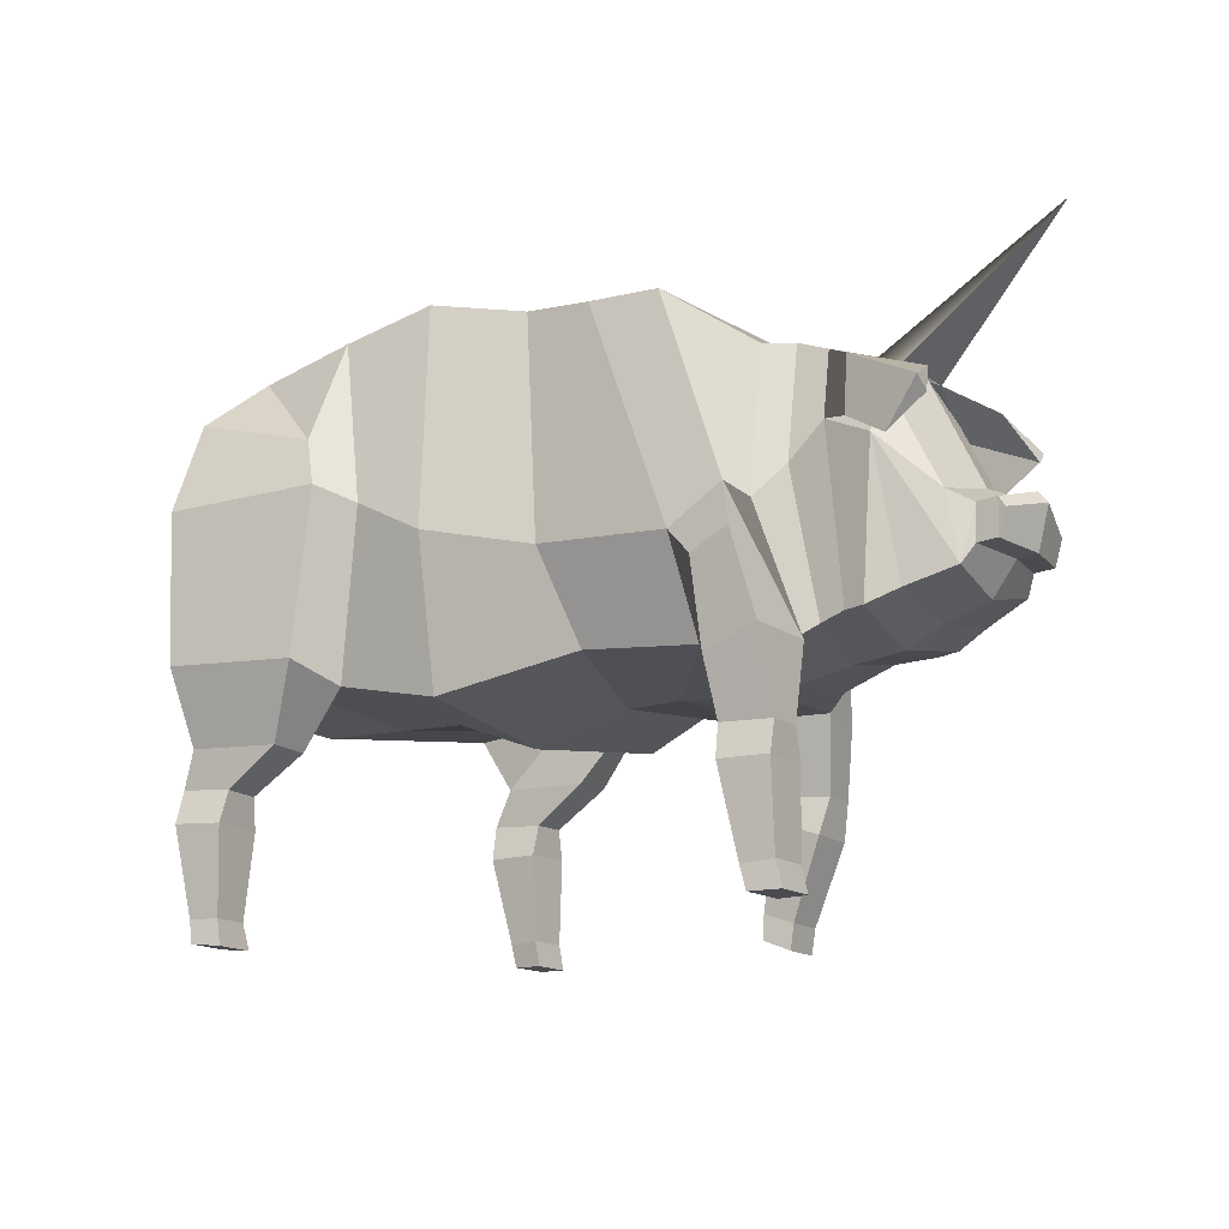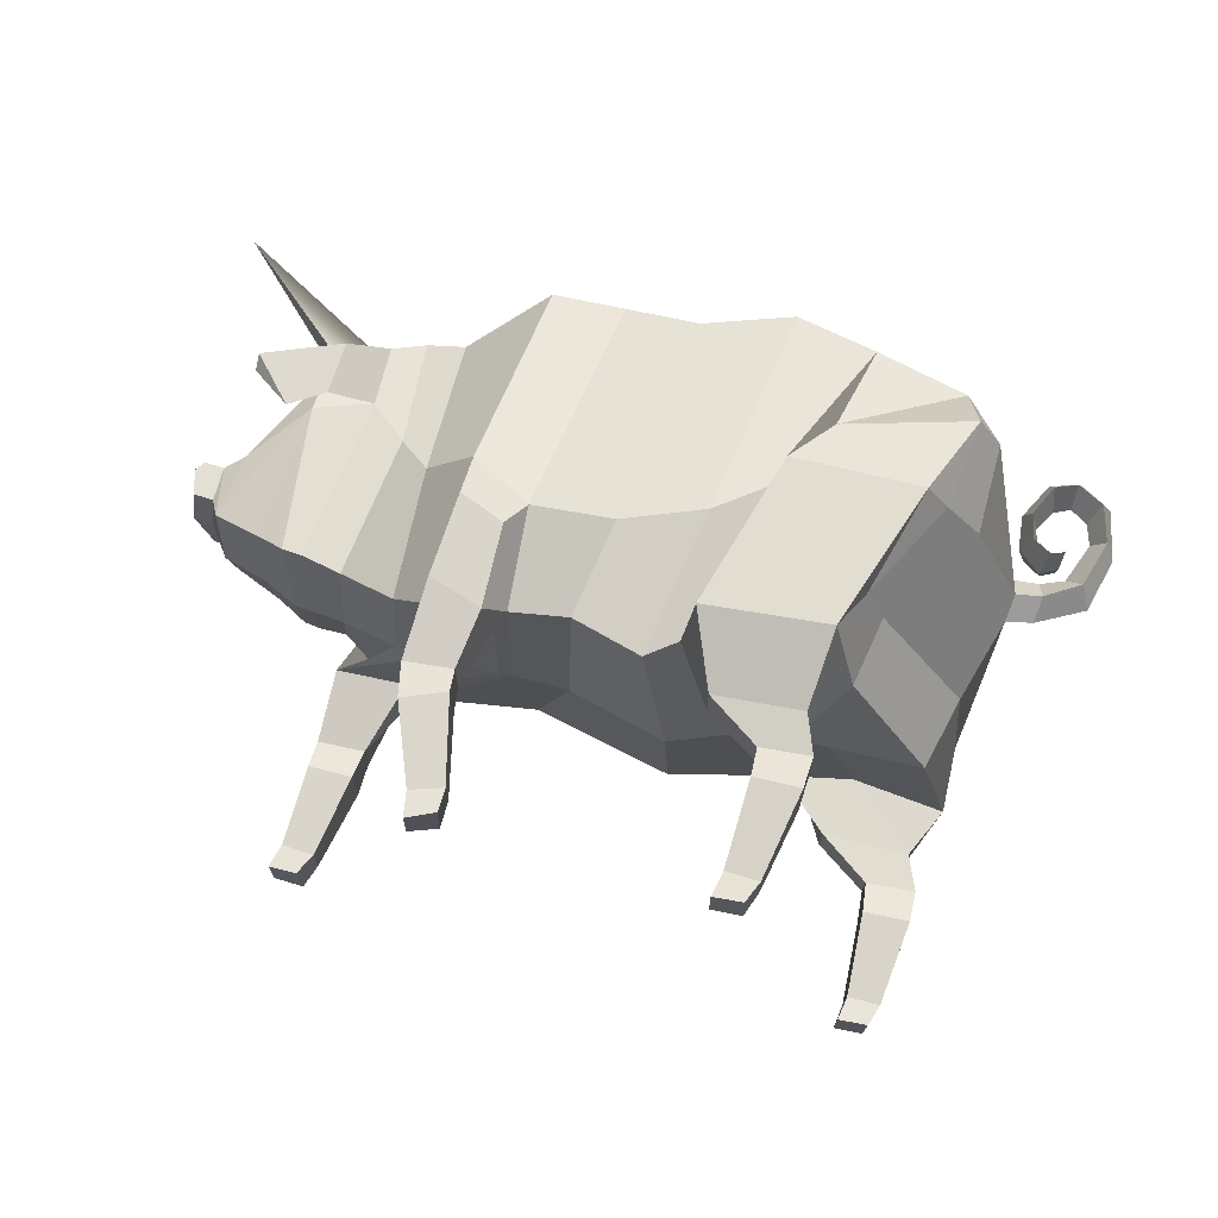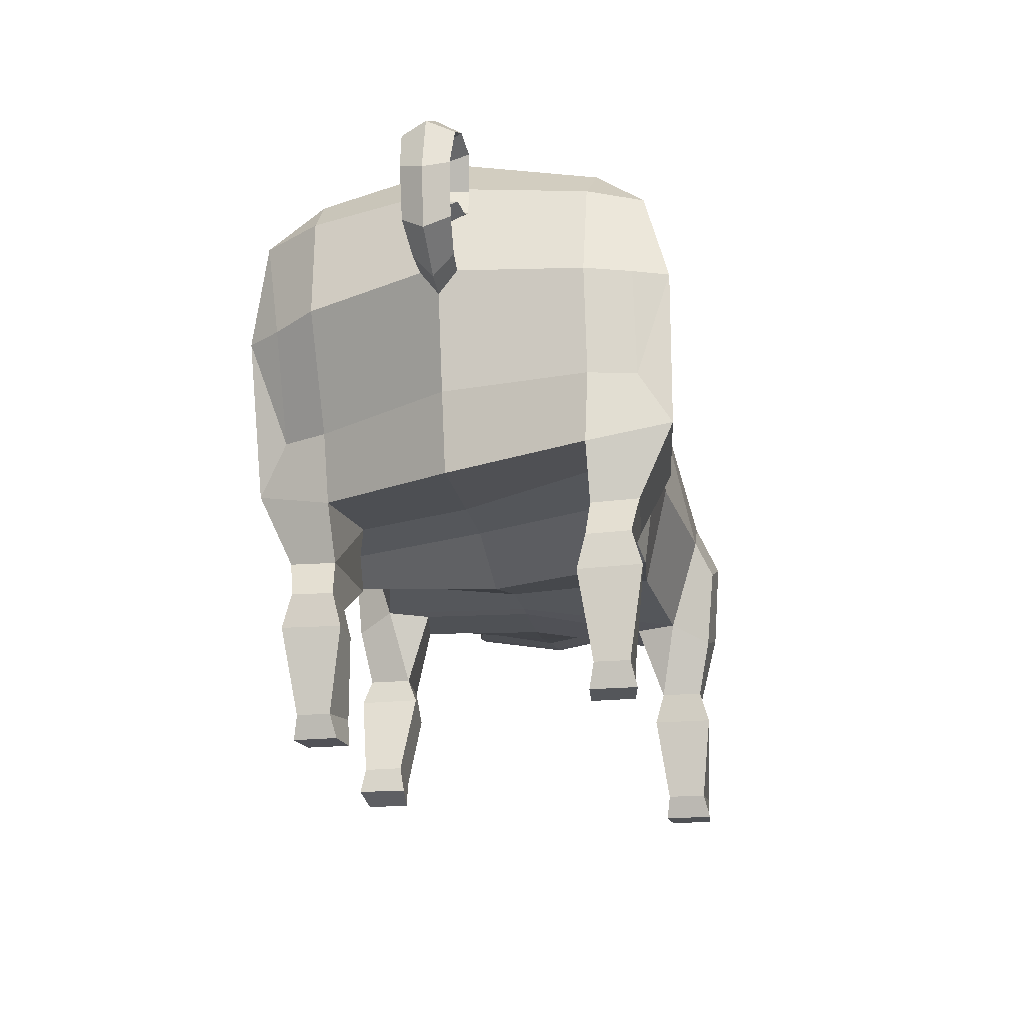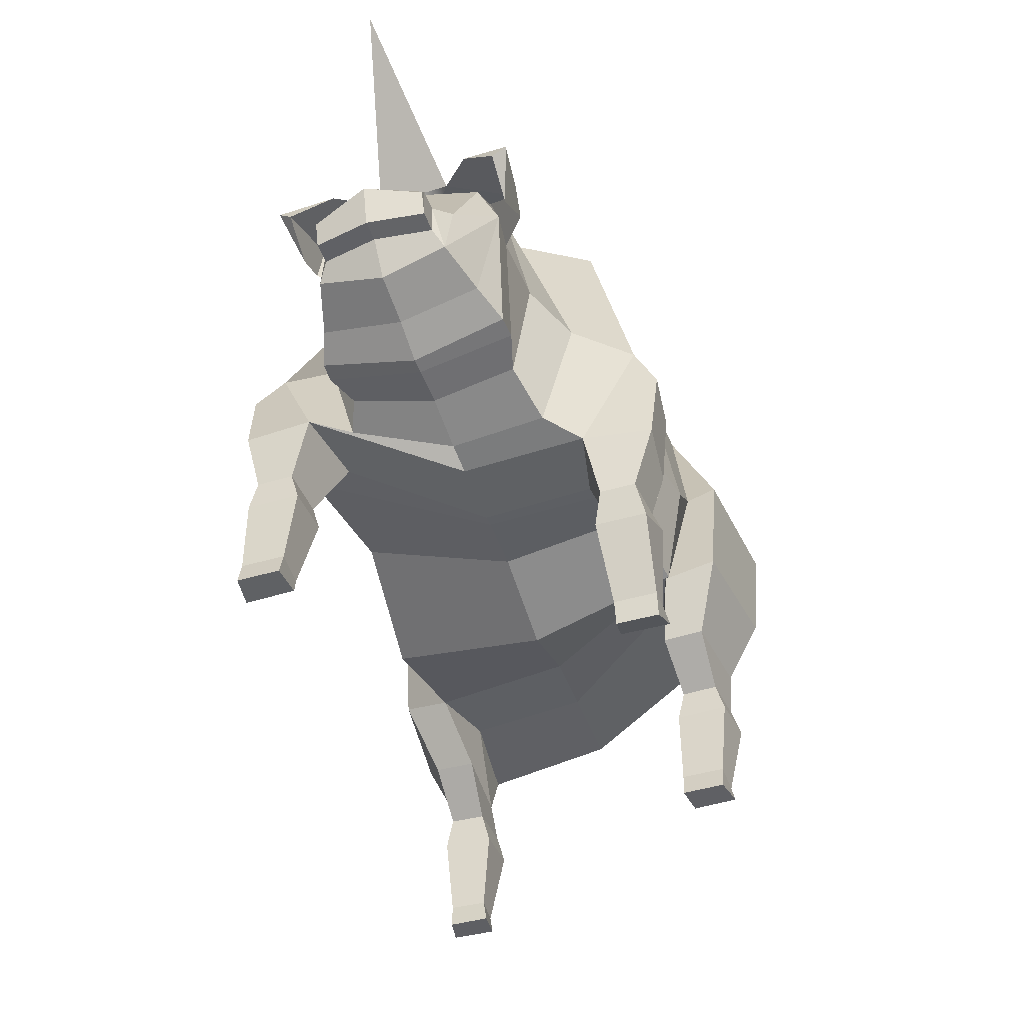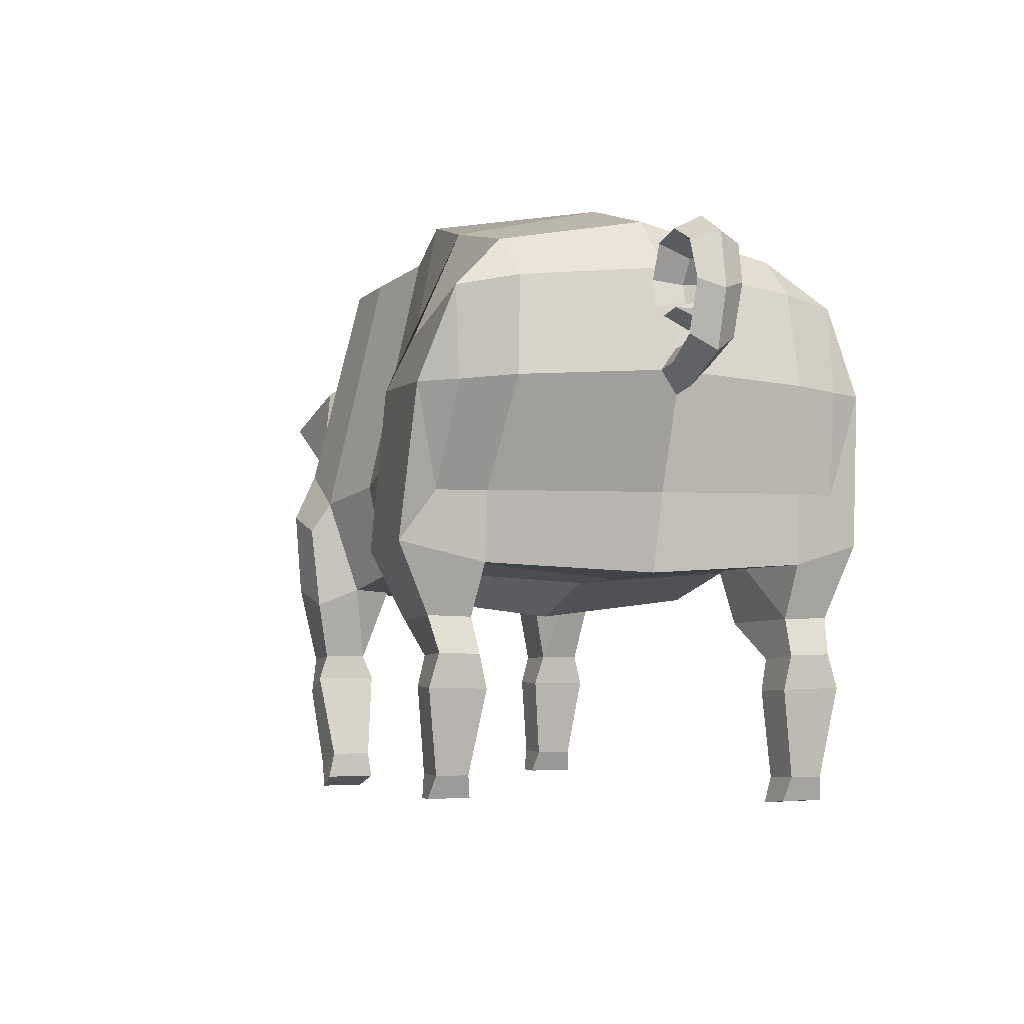
<metadata>
{"format":"obj","ext":"obj","renderer":"f3d","projection":"perspective","resolution":1024,"background":"white","views":[{"elev":-14.9,"azim":-147.7,"up":"+Y"},{"elev":68.3,"azim":15.0,"up":"+Z"},{"elev":-20.1,"azim":101.0,"up":"+Y"},{"elev":-46.2,"azim":-71.5,"up":"+Y"},{"elev":-4.0,"azim":65.6,"up":"+Y"}]}
</metadata>
<code>
o Pig_Cylinder
v -9.497 11.86 -1.029
v -9.537 11.86 0.8523
v -13.13 15.2 -0.1208
v 0.7439 4.579 2.4e-05
v 2.852 5.413 2e-05
v 0.7181 5.753 3.75
v -0.008471 5.083 4
v 1.927 9.877 4.315
v 0.6104 8.838 4.383
v 3.417 14.16 3.674
v 1.339 14.73 3.427
v 3.701 15.02 -0.01989
v 1.497 15.17 0.000796
v -0.9117 14.16 3.028
v -0.8505 14.55 4e-06
v -2.642 14.2 0.01041
v -2.709 13.85 3.459
v 2.04 10.25 5.105
v 2.936 11.52 4.722
v 4.544 5.46 0.000279
v 2.148 5.981 3.292
v 3.902 4.493 3.533
v 1.692 4.418 3.378
v 5.758 13.63 3.585
v 6.151 14.29 -0.07111
v 6.757 12.61 3.501
v 7.392 12.93 -0.07528
v 4.742 5.812 3.527
v 5.044 7.567 3.595
v 4.547 7.573 4.742
v 4.065 6.338 5.528
v -4.449 14.01 0.01585
v -4.527 13.79 3.415
v 0.9221 6.219 5.085
v 1.683 4.442 4.431
v 6.131 12.36 4.904
v -1.401 8.088 4.255
v -3.38 7.738 4.688
v -1.858 5.74 3.567
v -3.249 5.366 3.92
v -1.798 5.24 -2.4e-05
v -3.246 5.256 -4.8e-05
v 5.309 10.09 5.553
v 6.742 10.21 3.539
v 5.865 10.14 4.692
v 7.359 7.46 0.002802
v 6.904 5.536 0.008976
v 8.078 10.32 0.4084
v 8.01 9.741 -0.03621
v 8.689 9.889 -0.05203
v 8.734 10.42 0.4385
v -4.943 8.612 4.608
v -3.57 5.208 -4.8e-05
v -3.615 5.306 2.879
v -5.347 5.327 3.217
v -5.341 5.193 0.009137
v -6.472 12.66 1.838
v -6.184 8.621 3.249
v -6.151 5.552 2.399
v -6.495 12.84 0.008342
v -6.211 5.244 0.01305
v -7.598 5.517 -0.006542
v -7.608 5.957 2.087
v -8.567 6.065 2.366
v -8.517 5.613 -0.04974
v -7.123 9.536 2.398
v -7.412 12.45 1.847
v -8.243 12.13 1.846
v -8.141 10.47 2.081
v -7.43 12.65 -0.01294
v -8.227 12.36 -0.04583
v -9.08 6.124 2.314
v -8.886 5.654 -0.06681
v -11.6 7.265 -0.1817
v -10.99 6.462 -0.1557
v -11.11 6.856 1.503
v -11.37 7.321 1.247
v -9.143 11.59 2.674
v -9.152 10.13 2.816
v -9.512 9.847 2.335
v -9.557 11.15 1.755
v -10.85 8.532 1.583
v -11.39 8.217 1.225
v -10.98 8.931 -0.1597
v -11.64 8.627 -0.1858
v -11.9 8.253 1.205
v -11.88 7.357 1.226
v -12.1 7.301 -0.2024
v -12.14 8.663 -0.2064
v 3.891 4.523 4.692
v -5.128 3.43 3.555
v -5.128 3.428 4.459
v -5.034 5.383 4.962
v 3.021 3.509 3.506
v 3.012 3.532 4.41
v 4.274 3.571 3.465
v 4.263 3.599 4.534
v 4.214 2.751 4.78
v 4.229 2.714 3.251
v 3.041 2.778 4.605
v 3.054 2.748 3.311
v -3.827 2.907 3.256
v -3.825 2.899 4.796
v -3.322 0.8241 4.54
v -3.324 0.8298 3.544
v -3.752 6.996 5.083
v -3.688 4.944 4.872
v -4.893 7.437 5.169
v -3.889 3.51 3.496
v -3.898 3.516 4.566
v 7.962 10.88 -0.05827
v -9.949 6.458 1.941
v -9.814 6.101 -0.1075
v -9.629 11.73 -0.104
v -4.918 2.516 4.643
v -4.922 2.524 3.342
v -8.697 11.73 1.81
v -9.155 11.13 2.656
v -12.38 8.372 -0.2155
v -12.07 7.99 1.217
v 3.811 0.58 4.423
v 3.836 0.5793 3.573
v 2.977 0.6176 4.408
v 2.977 0.6156 3.329
v -4.122 0.5446 4.587
v -4.125 0.5488 3.513
v -11.01 10.61 3.029
v -10.05 9.612 2.701
v -11.05 10.31 2.68
v -10.59 11.26 1.731
v 8.624 10.94 -0.06912
v 9.626 10.96 0.5022
v 9.233 11.2 -0.08477
v 9.909 10.57 -0.08822
v 9.982 12.21 0.4875
v 9.642 12.29 -0.1098
v 10.26 11.98 -0.1168
v 9.995 13.35 -0.1333
v 9.706 13.17 0.5299
v 9.461 12.86 -0.1152
v 9.105 13.88 -0.1244
v 9.015 13.53 0.5522
v 9.009 13.14 -0.1108
v 8.435 13.27 0.6419
v 8.591 12.93 -0.09947
v 8.359 13.63 -0.1059
v 8.055 12.46 0.611
v 8.274 12.35 -0.08422
v 7.864 12.64 -0.08074
v 7.959 11.72 -0.06825
v 8.198 11.79 0.6392
v 8.399 11.92 -0.0799
v 8.668 11.51 0.6549
v 8.655 11.8 -0.0829
v 8.572 11.21 -0.07213
v 9.007 11.45 -0.08433
v 9.032 11.67 0.5359
v 8.978 11.85 -0.09001
v 9.039 11.67 -0.0883
v 0.7809 5.066 -4
v 3.614 5.702 -3.75
v 0.9217 8.842 -4.509
v 2.833 9.838 -4.307
v 1.518 14.71 -3.428
v 3.74 14.11 -3.704
v -0.9685 14.16 -3.028
v -2.911 13.85 -3.44
v 4.009 11.46 -4.731
v 3.539 10.2 -5.104
v 5.398 5.922 -3.293
v 4.961 4.359 -3.379
v 7.17 4.434 -3.533
v 6.169 13.55 -3.673
v 7.347 12.53 -3.578
v 7.774 5.755 -3.528
v 7.241 6.282 -5.53
v 7.412 7.513 -4.741
v 7.726 7.505 -3.594
v -4.726 13.79 -3.388
v 4.057 6.164 -5.085
v 4.954 4.383 -4.432
v 7.051 12.29 -4.941
v -2.08 8.086 -4.255
v -5.687 7.739 -4.688
v -2.848 5.743 -3.567
v -6.002 5.368 -3.92
v 7.391 10.04 -5.558
v 7.667 10.08 -4.7
v 7.918 10.16 -3.558
v 8.069 10.3 -0.5013
v 8.722 10.41 -0.5613
v -6.996 8.613 -4.608
v -8.092 5.328 -3.216
v -6.179 5.307 -2.879
v -6.896 8.62 -3.236
v -6.428 12.66 -1.82
v -7.222 5.552 -2.377
v -8.657 6.057 -2.456
v -7.901 5.954 -2.105
v -7.36 9.533 -2.398
v -8.124 10.46 -2.153
v -8.167 12.12 -1.929
v -7.357 12.45 -1.869
v -9.103 6.116 -2.452
v -11.3 7.317 -1.59
v -11.03 6.851 -1.823
v -9.029 10.12 -2.959
v -9.029 11.58 -2.817
v -9.396 9.84 -2.523
v -10.76 8.527 -1.886
v -9.468 11.15 -1.951
v -11.32 8.213 -1.572
v -11.81 7.353 -1.61
v -11.82 8.249 -1.593
v 7.158 4.464 -4.692
v -7.957 5.384 -4.962
v -8.043 3.456 -4.459
v -8.044 3.461 -3.555
v 6.283 3.465 -4.41
v 6.293 3.441 -3.507
v 7.543 3.532 -3.465
v 7.553 2.693 -3.251
v 7.535 2.73 -4.781
v 7.53 3.559 -4.535
v 6.362 2.681 -4.608
v 6.377 2.651 -3.319
v -6.863 2.697 -3.256
v -7.235 0.5604 -3.546
v -7.235 0.5559 -4.539
v -6.865 2.691 -4.796
v -6.612 4.945 -4.872
v -6.456 6.996 -5.083
v -7.436 7.438 -5.169
v -6.797 3.492 -3.496
v -6.799 3.489 -4.566
v -9.844 6.452 -2.164
v -8.038 2.7 -4.643
v -8.035 2.71 -3.343
v -9.035 11.12 -2.806
v -8.613 11.73 -1.933
v -12 7.986 -1.619
v 7.319 0.5407 -3.584
v 7.291 0.5417 -4.419
v 6.458 0.5219 -4.421
v 6.487 0.5122 -3.496
v -8.082 0.6085 -4.588
v -8.082 0.6097 -3.512
v -9.93 9.606 -2.903
v -10.88 10.6 -3.299
v -10.51 11.26 -1.975
v -10.93 10.3 -2.952
v 9.611 10.94 -0.6786
v 9.967 12.19 -0.717
v 9.69 13.15 -0.7791
v 8.999 13.51 -0.7859
v 8.417 13.25 -0.8448
v 8.038 12.44 -0.7738
v 8.181 11.76 -0.7862
v 8.651 11.48 -0.8114
v 9.017 11.65 -0.7115
v 3.611 0.005748 3.443
v 2.85 -0.013 3.337
v 2.849 -0.01131 4.401
v 3.581 0.0109 4.551
v -4.026 -0.0828 3.52
v -4.019 -0.08721 4.583
v -3.343 0.194 3.441
v -3.314 0.2016 4.68
v 6.383 -0.119 -3.377
v 7.135 -0.0477 -3.451
v 7.102 -0.04236 -4.546
v 6.374 -0.1153 -4.406
v -8.232 -0.01453 -4.585
v -8.234 -0.01142 -3.518
v -7.465 -0.02206 -4.676
v -7.495 -0.01826 -3.438
g Pig_Cylinder_Pig_Cylinder_Material.002
f 1 2 3
f 4 5 6 7
f 7 6 8 9
f 9 8 10 11
f 11 10 12 13
f 14 15 16 17
f 10 8 18 19
f 6 5 20 21
f 6 21 22 23
f 12 10 24 25
f 24 26 27 25
f 28 29 30 31
f 17 16 32 33
f 34 6 23 35
f 26 24 36
f 37 14 17 38
f 39 37 38 40
f 41 39 40 42
f 34 31 43 18
f 29 44 45 30
f 46 29 28 47
f 48 49 50 51
f 20 47 28 21
f 38 17 33 52
f 53 54 55 56
f 52 33 57 58
f 55 52 58 59
f 33 32 60 57
f 56 55 59 61
f 62 63 64 65
f 66 67 68 69
f 67 70 71 68
f 65 64 72 73
f 74 75 76 77
f 69 68 78 79
f 64 69 80 72
f 80 81 82
f 76 82 83
f 82 84 85 83
f 77 83 86 87
f 74 77 87 88
f 83 85 89 86
f 76 83 77
f 18 43 36 19
f 34 35 90 31
f 30 45 43
f 31 30 43
f 43 45 36
f 44 26 36 45
f 8 6 34 18
f 55 91 92 93
f 35 23 94 95
f 23 22 96 94
f 28 31 90 22
f 59 58 66 63
f 21 28 22
f 58 57 67 66
f 96 97 98 99
f 35 95 97 90
f 61 59 63 62
f 57 60 70 67
f 97 95 100 98
f 94 96 99 101
f 95 94 101 100
f 102 103 104 105
f 19 24 10
f 40 38 106 107
f 42 40 54 53
f 107 106 108 93
f 52 55 93 108
f 38 52 108 106
f 36 24 19
f 55 54 109 91
f 107 93 92 110
f 107 110 109 40
f 40 109 54
f 27 26 44 48 111
f 112 80 76
f 113 112 76 75
f 72 80 112
f 82 76 80
f 73 72 112 113
f 84 82 81 114
f 110 92 115 103
f 91 109 102 116
f 71 117 118 2
f 117 81 80 69
f 117 71 114 81
f 63 66 69 64
f 86 89 119 120
f 120 119 88 87
f 120 87 86
f 4 7 39 41
f 7 9 37 39
f 9 11 14 37
f 11 13 15 14
f 22 90 97 96
f 92 91 116 115
f 99 98 121 122
f 98 100 123 121
f 100 101 124 123
f 101 99 122 124
f 109 110 103 102
f 103 115 125 104
f 115 116 126 125
f 116 102 105 126
f 79 78 127 128
f 2 118 129 130
f 68 71 2 78
f 117 69 79 118
f 127 130 129
f 128 127 129
f 78 2 130 127
f 118 79 128 129
f 131 51 132 133
f 49 48 44 29 46
f 111 48 51 131
f 51 50 134 132
f 133 132 135 136
f 132 134 137 135
f 135 137 138 139
f 136 135 139 140
f 139 138 141 142
f 140 139 142 143
f 143 142 144 145
f 142 141 146 144
f 145 144 147 148
f 144 146 149 147
f 147 149 150 151
f 148 147 151 152
f 152 151 153 154
f 151 150 155 153
f 153 155 156 157
f 154 153 157 158
f 159 157 156
f 158 157 159
f 4 160 161 5
f 160 162 163 161
f 162 164 165 163
f 164 13 12 165
f 166 167 16 15
f 165 168 169 163
f 161 170 20 5
f 161 171 172 170
f 12 25 173 165
f 173 25 27 174
f 175 176 177 178
f 167 179 32 16
f 180 181 171 161
f 174 182 173
f 183 184 167 166
f 185 186 184 183
f 41 42 186 185
f 180 169 187 176
f 178 177 188 189
f 46 47 175 178
f 190 191 50 49
f 20 170 175 47
f 184 192 179 167
f 53 56 193 194
f 192 195 196 179
f 193 197 195 192
f 179 196 60 32
f 56 61 197 193
f 62 65 198 199
f 200 201 202 203
f 203 202 71 70
f 65 73 204 198
f 74 205 206 75
f 201 207 208 202
f 198 204 209 201
f 209 210 211
f 206 212 210
f 210 212 85 84
f 205 213 214 212
f 74 88 213 205
f 212 214 89 85
f 206 205 212
f 169 168 182 187
f 180 176 215 181
f 177 187 188
f 176 187 177
f 187 182 188
f 189 188 182 174
f 163 169 180 161
f 193 216 217 218
f 181 219 220 171
f 171 220 221 172
f 175 172 215 176
f 197 199 200 195
f 170 172 175
f 195 200 203 196
f 221 222 223 224
f 181 215 224 219
f 61 62 199 197
f 196 203 70 60
f 224 223 225 219
f 220 226 222 221
f 219 225 226 220
f 227 228 229 230
f 168 165 173
f 186 231 232 184
f 42 53 194 186
f 231 216 233 232
f 192 233 216 193
f 184 232 233 192
f 182 168 173
f 193 218 234 194
f 231 235 217 216
f 231 186 234 235
f 186 194 234
f 27 111 190 189 174
f 236 206 209
f 113 75 206 236
f 204 236 209
f 210 209 206
f 73 113 236 204
f 84 114 211 210
f 235 230 237 217
f 218 238 227 234
f 71 1 239 240
f 240 201 209 211
f 240 211 114 71
f 199 198 201 200
f 214 241 119 89
f 241 213 88 119
f 241 214 213
f 4 41 185 160
f 160 185 183 162
f 162 183 166 164
f 164 166 15 13
f 172 221 224 215
f 217 237 238 218
f 222 242 243 223
f 223 243 244 225
f 225 244 245 226
f 226 245 242 222
f 234 227 230 235
f 230 229 246 237
f 237 246 247 238
f 238 247 228 227
f 207 248 249 208
f 1 250 251 239
f 202 208 1 71
f 240 239 207 201
f 249 251 250
f 248 251 249
f 208 249 250 1
f 239 251 248 207
f 131 133 252 191
f 49 46 178 189 190
f 111 131 191 190
f 191 252 134 50
f 133 136 253 252
f 252 253 137 134
f 253 254 138 137
f 136 140 254 253
f 254 255 141 138
f 140 143 255 254
f 143 145 256 255
f 255 256 146 141
f 145 148 257 256
f 256 257 149 146
f 257 258 150 149
f 148 152 258 257
f 152 154 259 258
f 258 259 155 150
f 259 260 156 155
f 154 158 260 259
f 159 156 260
f 158 159 260
f 124 122 261 262
f 121 123 263 264
f 123 124 262 263
f 262 261 264 263
f 125 126 265 266
f 265 267 268 266
f 104 125 266 268
f 122 121 264 261
f 126 105 267 265
f 105 104 268 267
f 245 269 270 242
f 243 271 272 244
f 244 272 269 245
f 269 272 271 270
f 246 273 274 247
f 274 273 275 276
f 229 275 273 246
f 242 270 271 243
f 247 274 276 228
f 228 276 275 229
f 71 1 3
f 2 71 3

</code>
